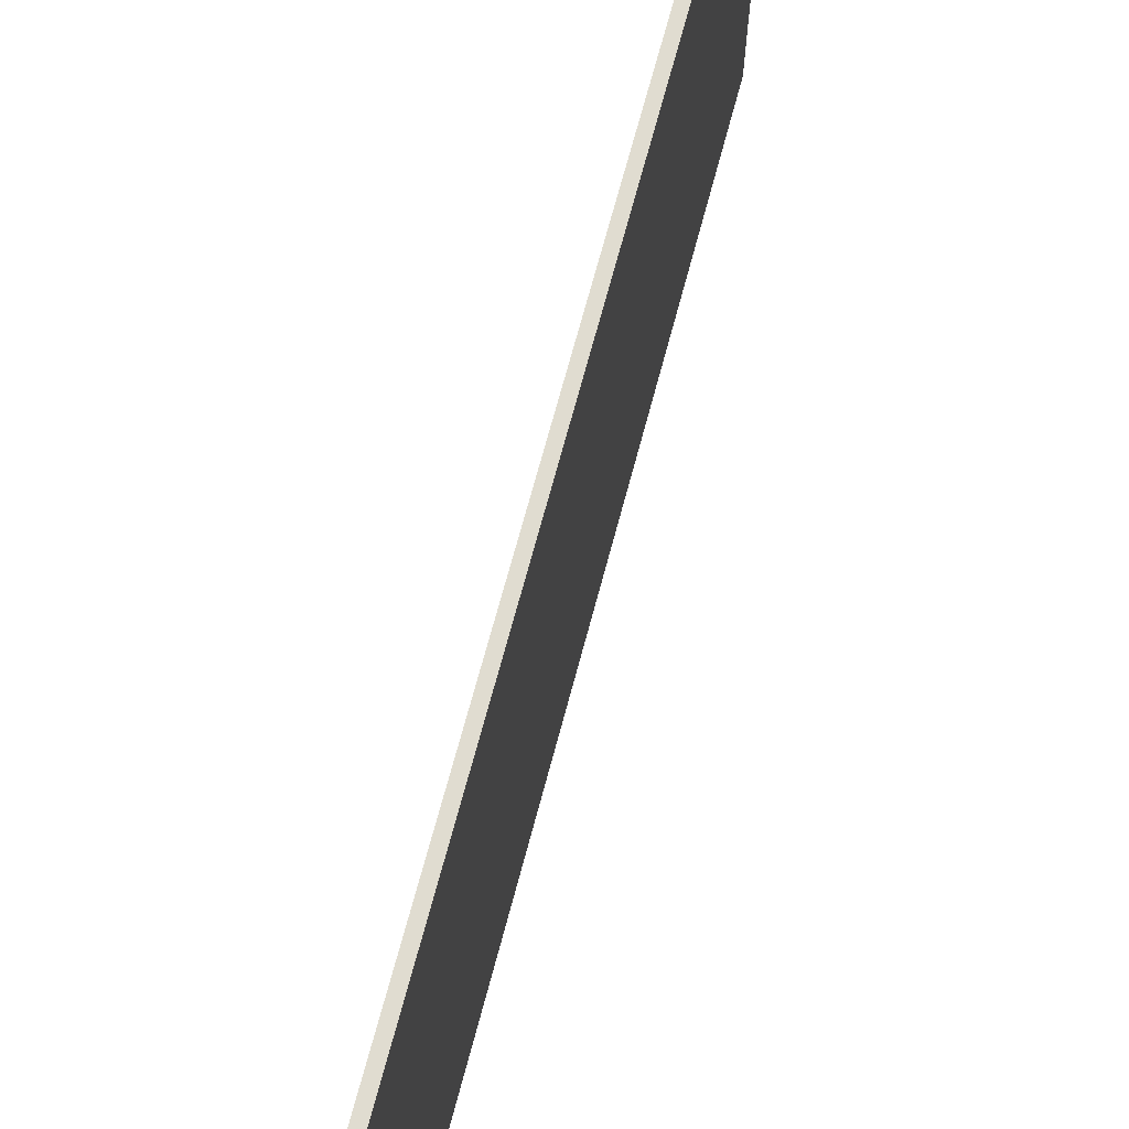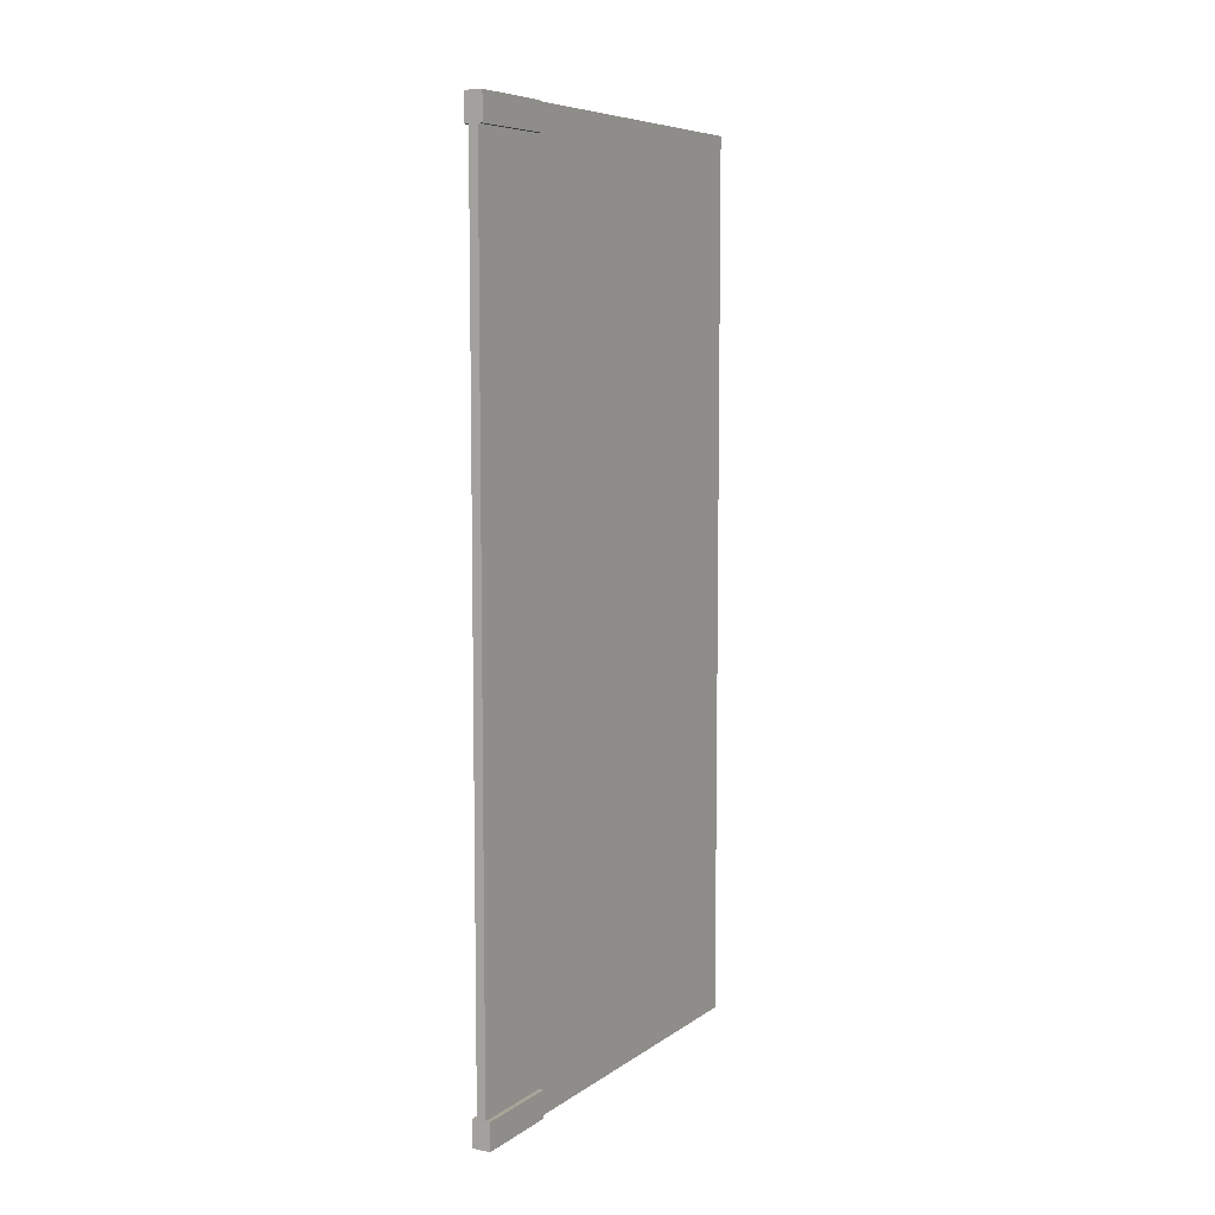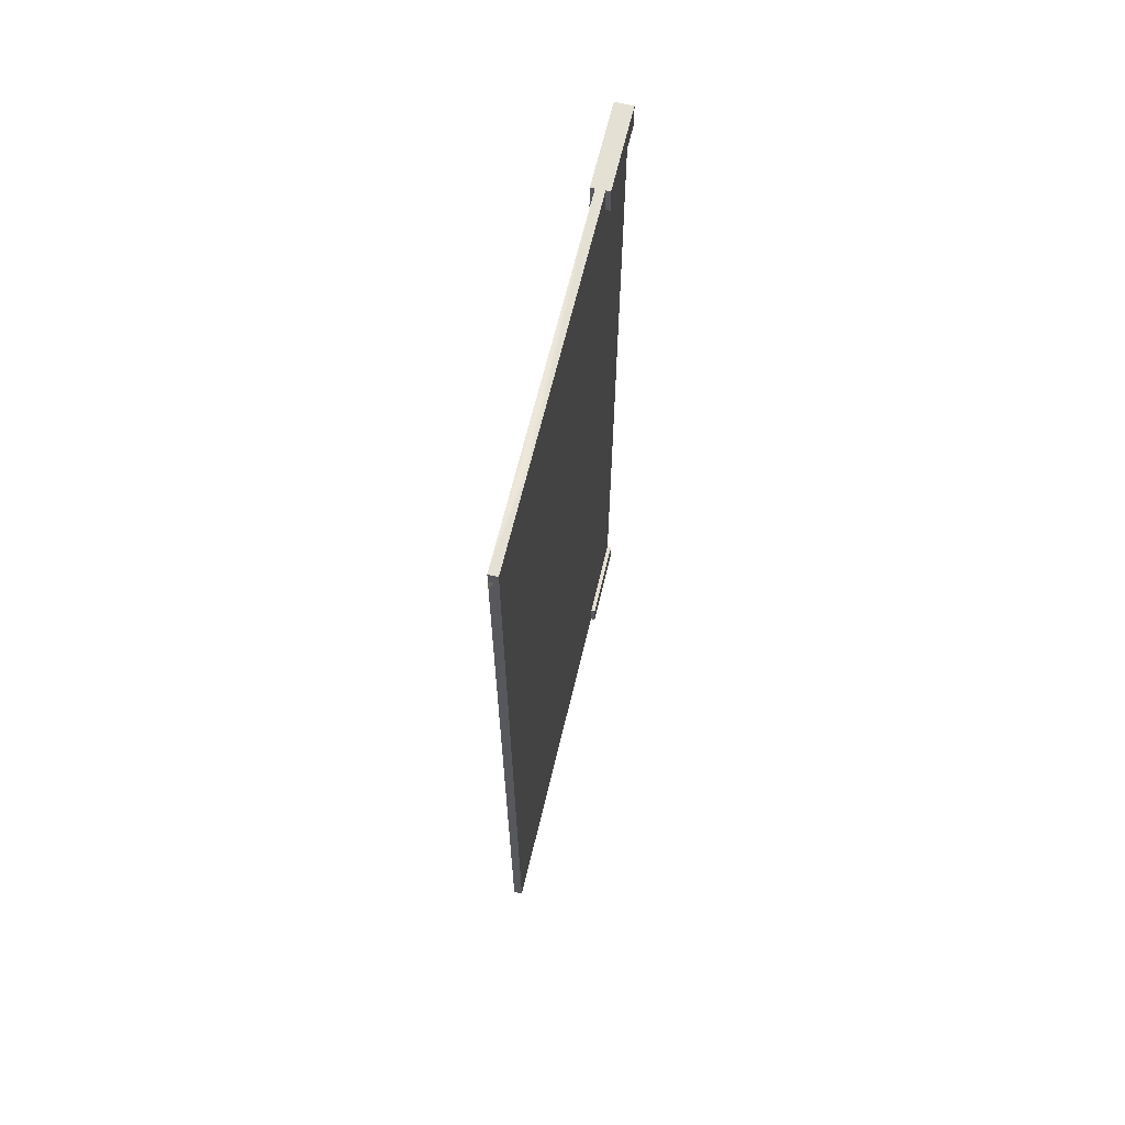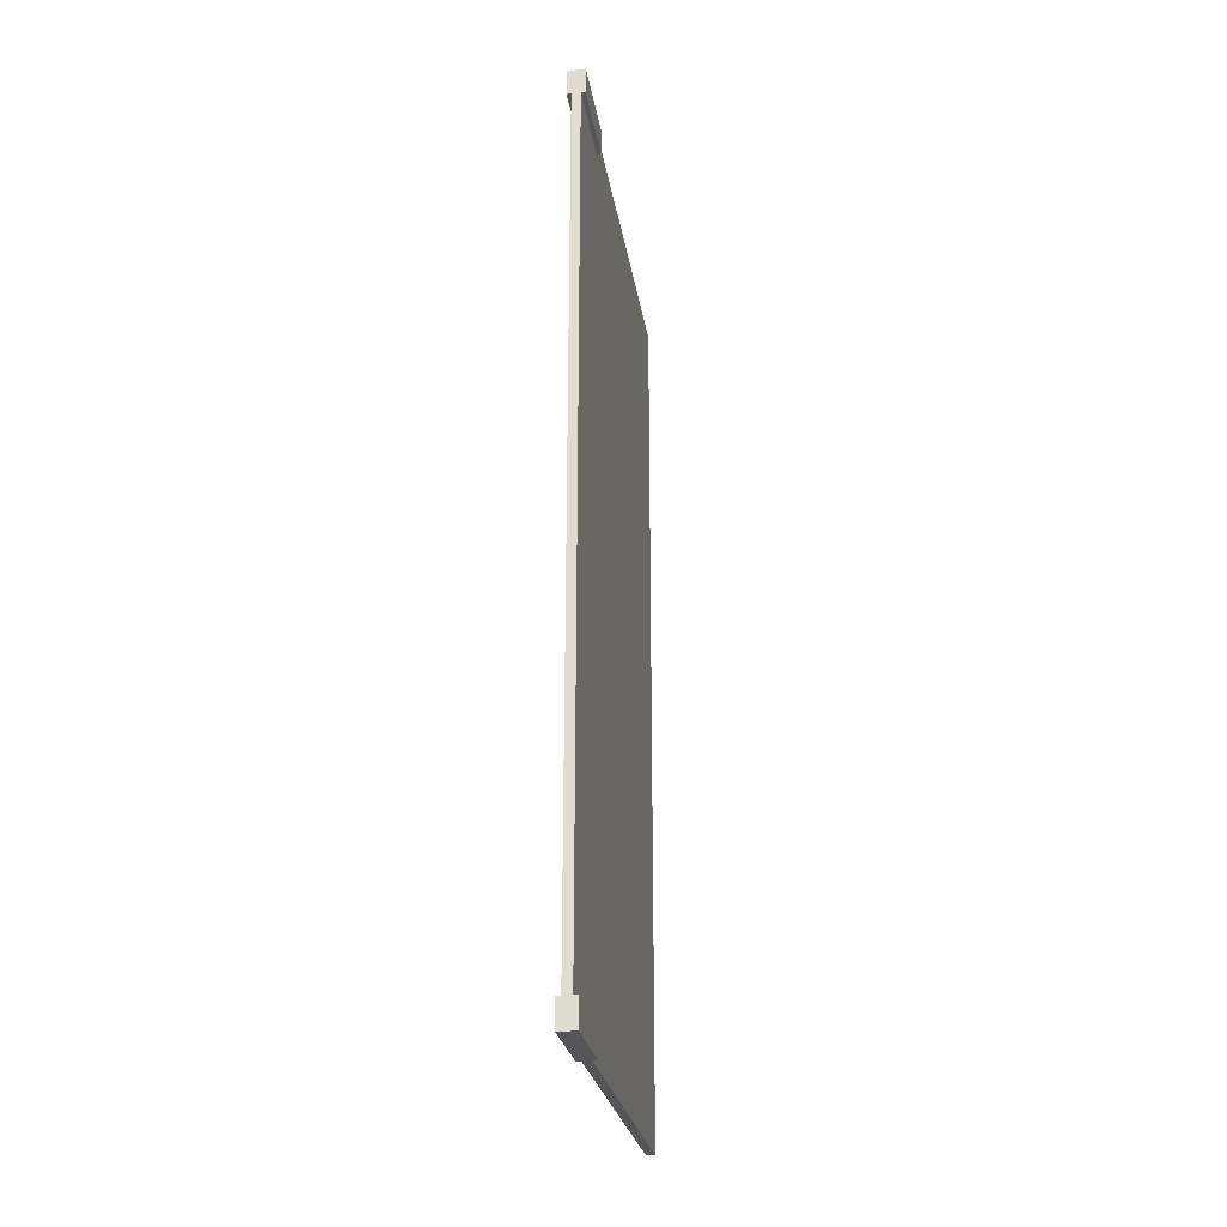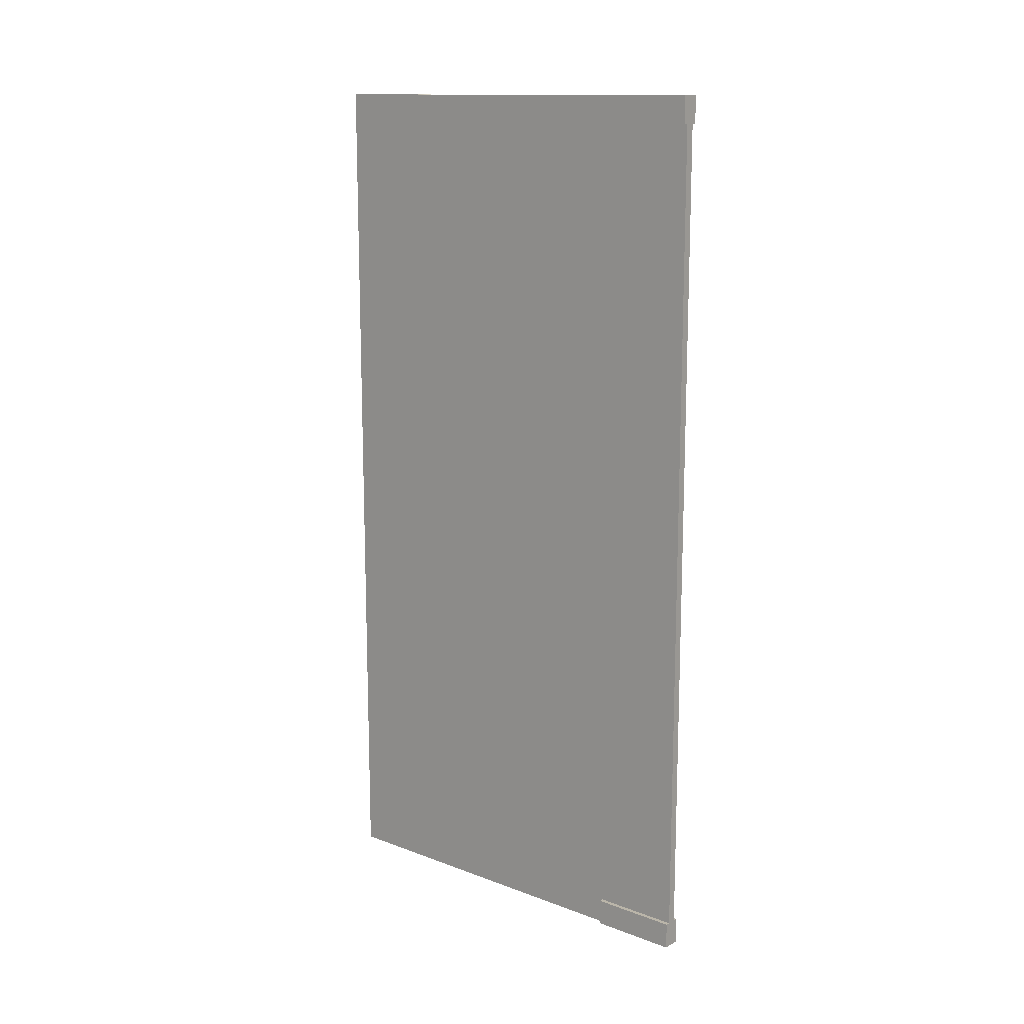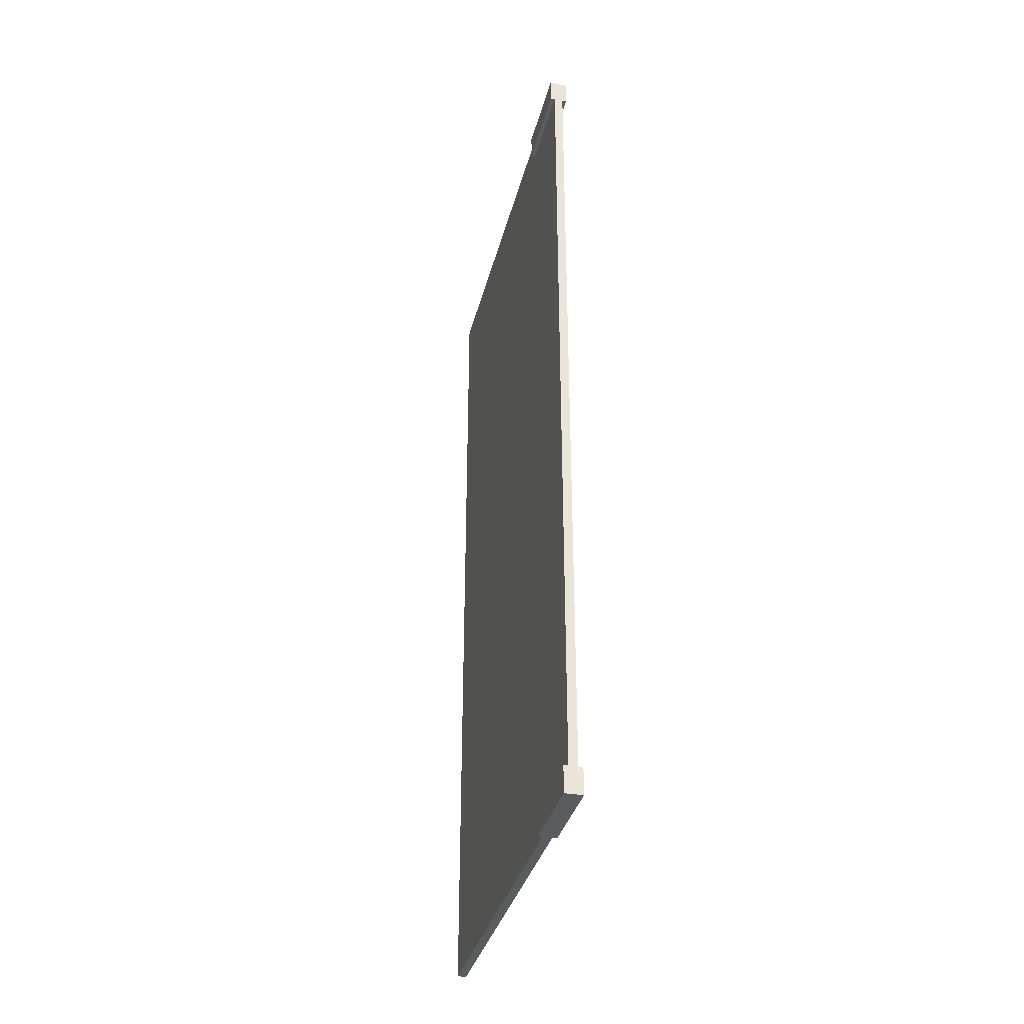
<metadata>
{"format":"obj","ext":"obj","renderer":"f3d","projection":"perspective","resolution":1024,"background":"white","views":[{"elev":69.7,"azim":-165.1,"up":"+Z"},{"elev":7.3,"azim":29.1,"up":"+Y"},{"elev":65.2,"azim":-166.6,"up":"+Y"},{"elev":-25.9,"azim":8.8,"up":"+Y"},{"elev":13.6,"azim":-50.3,"up":"+Y"},{"elev":-35.1,"azim":-13.7,"up":"+Y"}]}
</metadata>
<code>
o untitled
v -0.5 50 -10
v -0.5 50 -40
v -0.5 47 -10
v -0.5 47 -40
v -0.5 47 1.6e-05
v -0.5 -47 -1.6e-05
v -0.5 -47 -10
v -0.5 47 -50
v -0.5 -50 -10
v -0.5 -50 -50
v 0.5 -50 -50
v 0.5 47 -50
v 0.5 47 -40
v 0.5 47 1.6e-05
v 0.5 -47 -1.6e-05
v 0.5 47 -10
v 0.5 -47 -10
v 0.5 50 -40
v 0.5 50 -10
v 0.5 -50 -10
v 0.5 50 -50
v 0.5 47 -50
v -0.5011 50 -50
v -0.5011 47 -50
v -1 -50 -1.6e-05
v -1 -50 -10
v 1 -50 -1.6e-05
v 1 -50 -10
v -1 -47 -1.6e-05
v -1 50 1.6e-05
v -1 47 1.6e-05
v 1 50 1.6e-05
v 1 -47 -1.6e-05
v 1 47 1.6e-05
v -1 50 -10
v -0.5011 50 -40
v 1 50 -10
v 0.5 50 -40
v 1 -47 -10
v -1 -47 -10
v 1 47 -10
v -1 47 -10
v 0.5 47 -40
v -0.5011 47 -40
f 1 2 3
f 3 2 4
f 5 3 6
f 6 3 4
f 6 4 7
f 7 4 8
f 7 8 9
f 9 8 10
f 11 12 13
f 14 15 16
f 16 15 17
f 18 19 13
f 13 19 16
f 13 16 11
f 11 16 17
f 11 17 20
f 21 22 23
f 23 22 12
f 24 23 8
f 8 23 12
f 8 12 10
f 10 12 11
f 25 26 27
f 27 26 9
f 28 27 20
f 20 27 9
f 20 9 11
f 11 9 10
f 6 29 25
f 30 31 32
f 32 31 5
f 27 33 15
f 34 32 14
f 14 32 5
f 14 5 15
f 15 5 6
f 15 6 27
f 27 6 25
f 1 35 30
f 23 36 21
f 21 36 2
f 32 37 19
f 38 21 18
f 18 21 2
f 18 2 19
f 19 2 1
f 19 1 32
f 32 1 30
f 28 39 27
f 27 39 33
f 17 39 20
f 20 39 28
f 15 33 17
f 17 33 39
f 40 29 7
f 7 29 6
f 26 40 9
f 9 40 7
f 40 26 29
f 29 26 25
f 41 37 34
f 34 37 32
f 16 41 14
f 14 41 34
f 19 37 16
f 16 37 41
f 42 35 3
f 3 35 1
f 31 42 5
f 5 42 3
f 35 42 30
f 30 42 31
f 38 43 21
f 21 43 22
f 13 43 18
f 18 43 38
f 12 22 13
f 13 22 43
f 44 24 4
f 4 24 8
f 36 44 2
f 2 44 4
f 44 36 24
f 24 36 23

</code>
